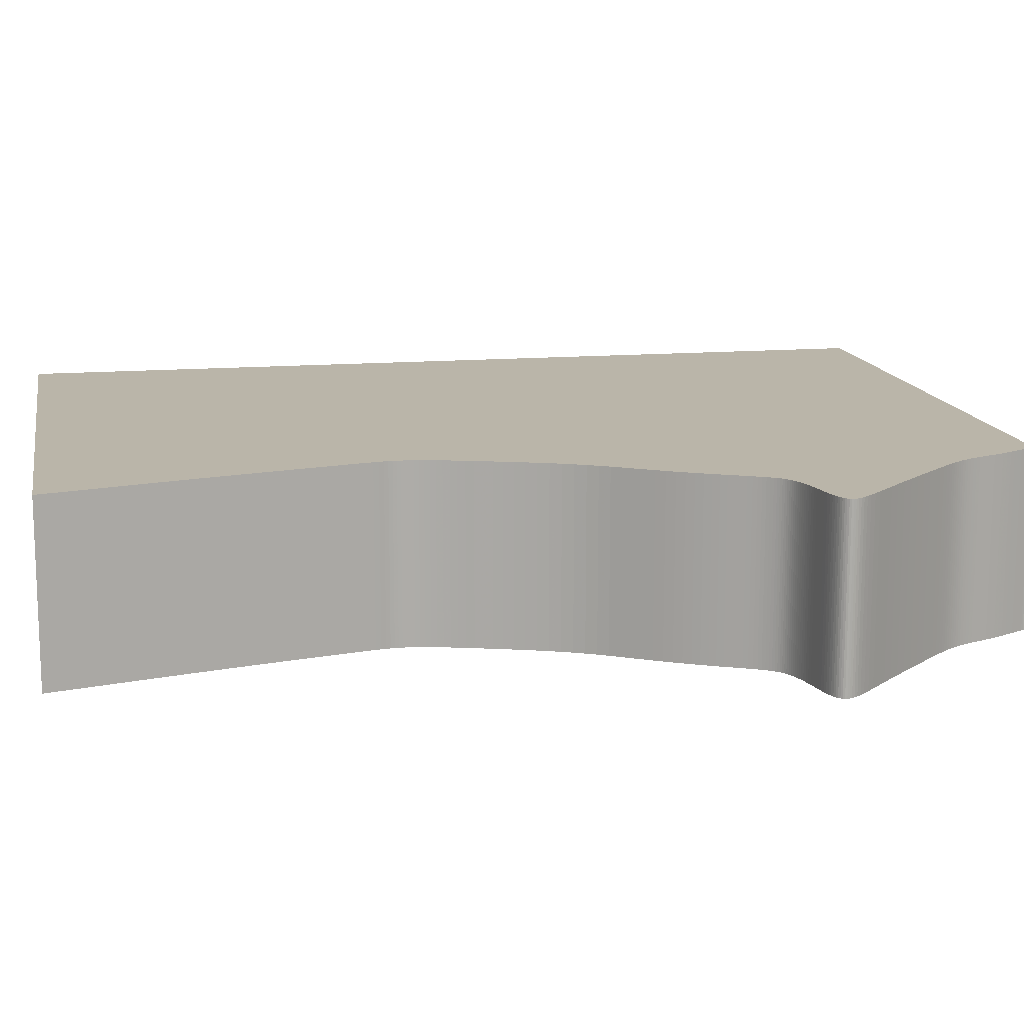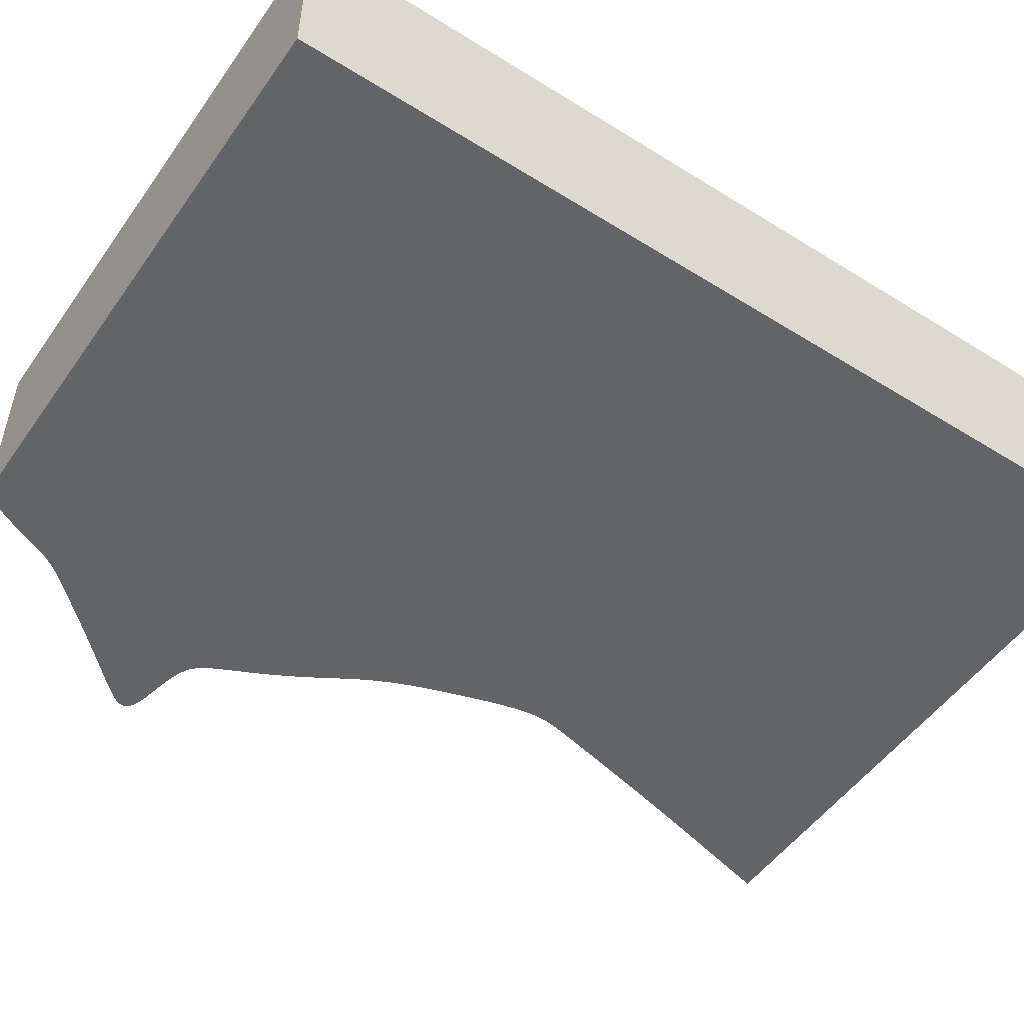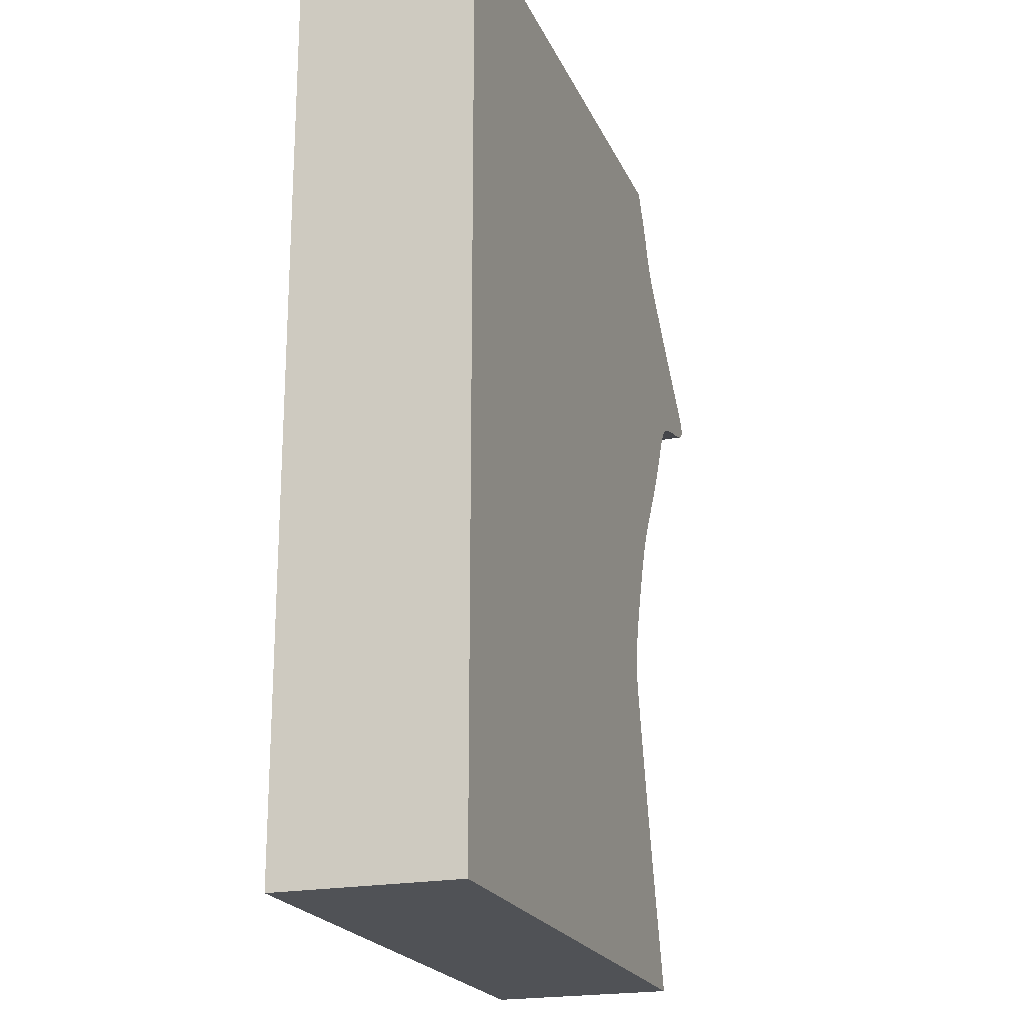
<metadata>
{"format":"obj","ext":"obj","renderer":"f3d","projection":"perspective","resolution":1024,"background":"white","views":[{"elev":13.6,"azim":79.3,"up":"+Z"},{"elev":-51.3,"azim":-124.1,"up":"+Z"},{"elev":-21.1,"azim":-71.1,"up":"+Y"}]}
</metadata>
<code>
v 0.0139 -5.91e-05 0
v 0.01406 -0.0003775 0
v 0.01427 -0.000773 0
v 0.01453 -0.001242 0
v 0.01483 -0.001784 0
v 0.01516 -0.002398 0
v 0.01553 -0.003084 0
v 0.01592 -0.003835 0
v 0.01633 -0.004631 0
v 0.01674 -0.00545 0
v 0.01713 -0.006272 0
v 0.01752 -0.007114 0
v 0.01788 -0.007937 0
v 0.01821 -0.008722 0
v 0.01851 -0.009466 0
v 0.01879 -0.01017 0
v 0.01907 -0.01084 0
v 0.01935 -0.01147 0
v 0.01963 -0.01207 0
v 0.01991 -0.01264 0
v 0.0202 -0.01319 0
v 0.02049 -0.01372 0
v 0.0208 -0.01421 0
v 0.02112 -0.0147 0
v 0.02145 -0.01519 0
v 0.0218 -0.01567 0
v 0.02218 -0.01616 0
v 0.02261 -0.01669 0
v 0.02311 -0.01728 0
v 0.02369 -0.01795 0
v 0.02439 -0.01874 0
v 0.02523 -0.01967 0
v 0.02622 -0.02077 0
v 0.02737 -0.02204 0
v 0.02866 -0.02346 0
v 0.03005 -0.02498 0
v 0.03153 -0.02656 0
v 0.03304 -0.02817 0
v 0.03454 -0.02974 0
v 0.03598 -0.03124 0
v 0.03733 -0.03263 0
v 0.03854 -0.03389 0
v 0.03959 -0.035 0
v 0.04046 -0.03594 0
v 0.04114 -0.03673 0
v 0.04166 -0.03739 0
v 0.04203 -0.03794 0
v 0.04227 -0.0384 0
v 0.04239 -0.03881 0
v 0.04242 -0.03917 0
v 0.04238 -0.0395 0
v 0.04226 -0.03982 0
v 0.04207 -0.04012 0
v 0.04182 -0.04039 0
v 0.04148 -0.04064 0
v 0.04108 -0.04086 0
v 0.04061 -0.04107 0
v 0.04007 -0.04126 0
v 0.03947 -0.04144 0
v 0.03881 -0.04161 0
v 0.03809 -0.04178 0
v 0.03733 -0.04194 0
v 0.03656 -0.04209 0
v 0.0358 -0.04225 0
v 0.03505 -0.04241 0
v 0.03432 -0.04256 0
v 0.03364 -0.04272 0
v 0.03301 -0.04289 0
v 0.03241 -0.04305 0
v 0.03186 -0.04322 0
v 0.03135 -0.0434 0
v 0.03087 -0.04357 0
v 0.03043 -0.04375 0
v 0.03001 -0.04394 0
v 0.02962 -0.04414 0
v 0.02926 -0.04435 0
v 0.02891 -0.04458 0
v 0.02859 -0.04483 0
v 0.02828 -0.0451 0
v 0.02799 -0.04539 0
v 0.0277 -0.04572 0
v 0.02742 -0.04607 0
v 0.02714 -0.04648 0
v 0.02686 -0.04694 0
v 0.02657 -0.04745 0
v 0.02628 -0.04801 0
v 0.02596 -0.04862 0
v 0.02563 -0.0493 0
v 0.02528 -0.05005 0
v 0.0249 -0.05087 0
v 0.02449 -0.05175 0
v 0.02404 -0.05271 0
v 0.02355 -0.05373 0
v 0.02303 -0.05481 0
v 0.02246 -0.05595 0
v 0.02185 -0.05716 0
v 0.02118 -0.05842 0
v 0.02047 -0.05974 0
v 0.0197 -0.06111 0
v 0.01887 -0.06253 0
v 0.018 -0.06399 0
v 0.01709 -0.06549 0
v 0.01615 -0.06703 0
v 0.01522 -0.06862 0
v 0.01431 -0.07026 0
v 0.01343 -0.07195 0
v 0.0126 -0.07369 0
v 0.01182 -0.07546 0
v 0.01111 -0.07725 0
v 0.01045 -0.07903 0
v 0.009844 -0.08075 0
v 0.009281 -0.08242 0
v 0.00876 -0.08401 0
v 0.00828 -0.08553 0
v 0.007839 -0.08698 0
v 0.007423 -0.08834 0
v 0.007019 -0.08962 0
v 0.006661 -0.09083 0
v 0.006345 -0.09197 0
v 0.006067 -0.09303 0
v 0.005826 -0.09403 0
v 0.005619 -0.09495 0
v 0.005444 -0.09582 0
v 0.0053 -0.09662 0
v 0.005185 -0.09738 0
v 0.005098 -0.0981 0
v 0.005037 -0.09875 0
v 0.005005 -0.09938 0
v 0.005 -0.1 0
v 0.005024 -0.1006 0
v 0.00508 -0.1013 0
v 0.005169 -0.102 0
v 0.005295 -0.1028 0
v 0.00546 -0.1037 0
v 0.005668 -0.1047 0
v 0.005923 -0.1058 0
v 0.006226 -0.1072 0
v 0.006583 -0.1087 0
v 0.006997 -0.1105 0
v 0.007473 -0.1126 0
v 0.008016 -0.1149 0
v 0.008624 -0.1174 0
v 0.009303 -0.1203 0
v 0.01005 -0.1234 0
v 0.01085 -0.1266 0
v 0.01169 -0.13 0
v 0.01257 -0.1334 0
v 0.01347 -0.1369 0
v 0.01437 -0.1403 0
v 0.01525 -0.1436 0
v 0.01608 -0.1468 0
v 0.01686 -0.1497 0
v 0.01755 -0.1524 0
v 0.01817 -0.1547 0
v -0.08183 -0.1547 0
v -0.08183 0.0001812 0
v 0.01382 0.0001812 0
v 0.0139 -5.91e-05 0.03
v 0.01406 -0.0003775 0.03
v 0.01427 -0.000773 0.03
v 0.01453 -0.001242 0.03
v 0.01483 -0.001784 0.03
v 0.01516 -0.002398 0.03
v 0.01553 -0.003084 0.03
v 0.01592 -0.003835 0.03
v 0.01633 -0.004631 0.03
v 0.01674 -0.00545 0.03
v 0.01713 -0.006272 0.03
v 0.01752 -0.007114 0.03
v 0.01788 -0.007937 0.03
v 0.01821 -0.008722 0.03
v 0.01851 -0.009466 0.03
v 0.01879 -0.01017 0.03
v 0.01907 -0.01084 0.03
v 0.01935 -0.01147 0.03
v 0.01963 -0.01207 0.03
v 0.01991 -0.01264 0.03
v 0.0202 -0.01319 0.03
v 0.02049 -0.01372 0.03
v 0.0208 -0.01421 0.03
v 0.02112 -0.0147 0.03
v 0.02145 -0.01519 0.03
v 0.0218 -0.01567 0.03
v 0.02218 -0.01616 0.03
v 0.02261 -0.01669 0.03
v 0.02311 -0.01728 0.03
v 0.02369 -0.01795 0.03
v 0.02439 -0.01874 0.03
v 0.02523 -0.01967 0.03
v 0.02622 -0.02077 0.03
v 0.02737 -0.02204 0.03
v 0.02866 -0.02346 0.03
v 0.03005 -0.02498 0.03
v 0.03153 -0.02656 0.03
v 0.03304 -0.02817 0.03
v 0.03454 -0.02974 0.03
v 0.03598 -0.03124 0.03
v 0.03733 -0.03263 0.03
v 0.03854 -0.03389 0.03
v 0.03959 -0.035 0.03
v 0.04046 -0.03594 0.03
v 0.04114 -0.03673 0.03
v 0.04166 -0.03739 0.03
v 0.04203 -0.03794 0.03
v 0.04227 -0.0384 0.03
v 0.04239 -0.03881 0.03
v 0.04242 -0.03917 0.03
v 0.04238 -0.0395 0.03
v 0.04226 -0.03982 0.03
v 0.04207 -0.04012 0.03
v 0.04182 -0.04039 0.03
v 0.04148 -0.04064 0.03
v 0.04108 -0.04086 0.03
v 0.04061 -0.04107 0.03
v 0.04007 -0.04126 0.03
v 0.03947 -0.04144 0.03
v 0.03881 -0.04161 0.03
v 0.03809 -0.04178 0.03
v 0.03733 -0.04194 0.03
v 0.03656 -0.04209 0.03
v 0.0358 -0.04225 0.03
v 0.03505 -0.04241 0.03
v 0.03432 -0.04256 0.03
v 0.03364 -0.04272 0.03
v 0.03301 -0.04289 0.03
v 0.03241 -0.04305 0.03
v 0.03186 -0.04322 0.03
v 0.03135 -0.0434 0.03
v 0.03087 -0.04357 0.03
v 0.03043 -0.04375 0.03
v 0.03001 -0.04394 0.03
v 0.02962 -0.04414 0.03
v 0.02926 -0.04435 0.03
v 0.02891 -0.04458 0.03
v 0.02859 -0.04483 0.03
v 0.02828 -0.0451 0.03
v 0.02799 -0.04539 0.03
v 0.0277 -0.04572 0.03
v 0.02742 -0.04607 0.03
v 0.02714 -0.04648 0.03
v 0.02686 -0.04694 0.03
v 0.02657 -0.04745 0.03
v 0.02628 -0.04801 0.03
v 0.02596 -0.04862 0.03
v 0.02563 -0.0493 0.03
v 0.02528 -0.05005 0.03
v 0.0249 -0.05087 0.03
v 0.02449 -0.05175 0.03
v 0.02404 -0.05271 0.03
v 0.02355 -0.05373 0.03
v 0.02303 -0.05481 0.03
v 0.02246 -0.05595 0.03
v 0.02185 -0.05716 0.03
v 0.02118 -0.05842 0.03
v 0.02047 -0.05974 0.03
v 0.0197 -0.06111 0.03
v 0.01887 -0.06253 0.03
v 0.018 -0.06399 0.03
v 0.01709 -0.06549 0.03
v 0.01615 -0.06703 0.03
v 0.01522 -0.06862 0.03
v 0.01431 -0.07026 0.03
v 0.01343 -0.07195 0.03
v 0.0126 -0.07369 0.03
v 0.01182 -0.07546 0.03
v 0.01111 -0.07725 0.03
v 0.01045 -0.07903 0.03
v 0.009844 -0.08075 0.03
v 0.009281 -0.08242 0.03
v 0.00876 -0.08401 0.03
v 0.00828 -0.08553 0.03
v 0.007839 -0.08698 0.03
v 0.007423 -0.08834 0.03
v 0.007019 -0.08962 0.03
v 0.006661 -0.09083 0.03
v 0.006345 -0.09197 0.03
v 0.006067 -0.09303 0.03
v 0.005826 -0.09403 0.03
v 0.005619 -0.09495 0.03
v 0.005444 -0.09582 0.03
v 0.0053 -0.09662 0.03
v 0.005185 -0.09738 0.03
v 0.005098 -0.0981 0.03
v 0.005037 -0.09875 0.03
v 0.005005 -0.09938 0.03
v 0.005 -0.1 0.03
v 0.005024 -0.1006 0.03
v 0.00508 -0.1013 0.03
v 0.005169 -0.102 0.03
v 0.005295 -0.1028 0.03
v 0.00546 -0.1037 0.03
v 0.005668 -0.1047 0.03
v 0.005923 -0.1058 0.03
v 0.006226 -0.1072 0.03
v 0.006583 -0.1087 0.03
v 0.006997 -0.1105 0.03
v 0.007473 -0.1126 0.03
v 0.008016 -0.1149 0.03
v 0.008624 -0.1174 0.03
v 0.009303 -0.1203 0.03
v 0.01005 -0.1234 0.03
v 0.01085 -0.1266 0.03
v 0.01169 -0.13 0.03
v 0.01257 -0.1334 0.03
v 0.01347 -0.1369 0.03
v 0.01437 -0.1403 0.03
v 0.01525 -0.1436 0.03
v 0.01608 -0.1468 0.03
v 0.01686 -0.1497 0.03
v 0.01755 -0.1524 0.03
v 0.01817 -0.1547 0.03
v -0.08183 -0.1547 0.03
v -0.08183 0.0001812 0.03
v 0.01382 0.0001812 0.03
f 156 157 1
f 154 155 156
f 152 153 154
f 150 151 152
f 115 116 117
f 100 101 102
f 98 99 100
f 96 97 98
f 94 95 96
f 92 93 94
f 90 91 92
f 61 62 63
f 59 60 61
f 57 58 59
f 55 56 57
f 53 54 55
f 51 52 53
f 49 50 51
f 47 48 49
f 45 46 47
f 43 44 45
f 41 42 43
f 14 15 16
f 12 13 14
f 10 11 12
f 8 9 10
f 6 7 8
f 4 5 6
f 156 1 2
f 152 154 156
f 114 115 117
f 100 102 103
f 96 98 100
f 92 94 96
f 61 63 64
f 57 59 61
f 53 55 57
f 49 51 53
f 45 47 49
f 41 43 45
f 12 14 16
f 8 10 12
f 4 6 8
f 156 2 3
f 150 152 156
f 96 100 103
f 90 92 96
f 57 61 64
f 49 53 57
f 41 45 49
f 12 16 17
f 4 8 12
f 156 3 4
f 149 150 156
f 96 103 104
f 89 90 96
f 57 64 65
f 41 49 57
f 4 12 17
f 148 149 156
f 89 96 104
f 57 65 66
f 40 41 57
f 4 17 18
f 147 148 156
f 89 104 105
f 57 66 67
f 39 40 57
f 4 18 19
f 146 147 156
f 88 89 105
f 39 57 67
f 156 4 19
f 145 146 156
f 87 88 105
f 39 67 68
f 156 19 20
f 144 145 156
f 86 87 105
f 39 68 69
f 156 20 21
f 143 144 156
f 85 86 105
f 39 69 70
f 156 21 22
f 142 143 156
f 39 70 71
f 156 22 23
f 141 142 156
f 39 71 72
f 156 23 24
f 140 141 156
f 39 72 73
f 156 24 25
f 139 140 156
f 39 73 74
f 156 25 26
f 138 139 156
f 39 74 75
f 156 26 27
f 137 138 156
f 39 75 76
f 156 27 28
f 136 137 156
f 39 76 77
f 156 28 29
f 135 136 156
f 39 77 78
f 156 29 30
f 134 135 156
f 39 78 79
f 156 30 31
f 133 134 156
f 39 79 80
f 156 31 32
f 132 133 156
f 39 80 81
f 156 32 33
f 131 132 156
f 39 81 82
f 156 33 34
f 130 131 156
f 39 82 83
f 156 34 35
f 129 130 156
f 39 83 84
f 156 35 36
f 128 129 156
f 39 84 85
f 156 36 37
f 127 128 156
f 39 85 105
f 156 37 38
f 126 127 156
f 39 105 106
f 156 38 39
f 125 126 156
f 156 39 106
f 124 125 156
f 156 106 107
f 123 124 156
f 156 107 108
f 122 123 156
f 156 108 109
f 121 122 156
f 156 109 110
f 120 121 156
f 156 110 111
f 119 120 156
f 156 111 112
f 118 119 156
f 156 112 113
f 117 118 156
f 156 113 114
f 114 117 156
f 158 314 313
f 313 312 311
f 311 310 309
f 309 308 307
f 274 273 272
f 259 258 257
f 257 256 255
f 255 254 253
f 253 252 251
f 251 250 249
f 249 248 247
f 220 219 218
f 218 217 216
f 216 215 214
f 214 213 212
f 212 211 210
f 210 209 208
f 208 207 206
f 206 205 204
f 204 203 202
f 202 201 200
f 200 199 198
f 173 172 171
f 171 170 169
f 169 168 167
f 167 166 165
f 165 164 163
f 163 162 161
f 159 158 313
f 313 311 309
f 274 272 271
f 260 259 257
f 257 255 253
f 253 251 249
f 221 220 218
f 218 216 214
f 214 212 210
f 210 208 206
f 206 204 202
f 202 200 198
f 173 171 169
f 169 167 165
f 165 163 161
f 160 159 313
f 313 309 307
f 260 257 253
f 253 249 247
f 221 218 214
f 214 210 206
f 206 202 198
f 174 173 169
f 169 165 161
f 161 160 313
f 313 307 306
f 261 260 253
f 253 247 246
f 222 221 214
f 214 206 198
f 174 169 161
f 313 306 305
f 261 253 246
f 223 222 214
f 214 198 197
f 175 174 161
f 313 305 304
f 262 261 246
f 224 223 214
f 214 197 196
f 176 175 161
f 313 304 303
f 262 246 245
f 224 214 196
f 176 161 313
f 313 303 302
f 262 245 244
f 225 224 196
f 177 176 313
f 313 302 301
f 262 244 243
f 226 225 196
f 178 177 313
f 313 301 300
f 262 243 242
f 227 226 196
f 179 178 313
f 313 300 299
f 228 227 196
f 180 179 313
f 313 299 298
f 229 228 196
f 181 180 313
f 313 298 297
f 230 229 196
f 182 181 313
f 313 297 296
f 231 230 196
f 183 182 313
f 313 296 295
f 232 231 196
f 184 183 313
f 313 295 294
f 233 232 196
f 185 184 313
f 313 294 293
f 234 233 196
f 186 185 313
f 313 293 292
f 235 234 196
f 187 186 313
f 313 292 291
f 236 235 196
f 188 187 313
f 313 291 290
f 237 236 196
f 189 188 313
f 313 290 289
f 238 237 196
f 190 189 313
f 313 289 288
f 239 238 196
f 191 190 313
f 313 288 287
f 240 239 196
f 192 191 313
f 313 287 286
f 241 240 196
f 193 192 313
f 313 286 285
f 242 241 196
f 194 193 313
f 313 285 284
f 262 242 196
f 195 194 313
f 313 284 283
f 263 262 196
f 196 195 313
f 313 283 282
f 263 196 313
f 313 282 281
f 264 263 313
f 313 281 280
f 265 264 313
f 313 280 279
f 266 265 313
f 313 279 278
f 267 266 313
f 313 278 277
f 268 267 313
f 313 277 276
f 269 268 313
f 313 276 275
f 270 269 313
f 313 275 274
f 271 270 313
f 313 274 271
f 158 159 1
f 1 159 2
f 159 160 2
f 2 160 3
f 160 161 3
f 3 161 4
f 161 162 4
f 4 162 5
f 162 163 5
f 5 163 6
f 163 164 6
f 6 164 7
f 164 165 7
f 7 165 8
f 165 166 8
f 8 166 9
f 166 167 9
f 9 167 10
f 167 168 10
f 10 168 11
f 168 169 11
f 11 169 12
f 169 170 12
f 12 170 13
f 170 171 13
f 13 171 14
f 171 172 14
f 14 172 15
f 172 173 15
f 15 173 16
f 173 174 16
f 16 174 17
f 174 175 17
f 17 175 18
f 175 176 18
f 18 176 19
f 176 177 19
f 19 177 20
f 177 178 20
f 20 178 21
f 178 179 21
f 21 179 22
f 179 180 22
f 22 180 23
f 180 181 23
f 23 181 24
f 181 182 24
f 24 182 25
f 182 183 25
f 25 183 26
f 183 184 26
f 26 184 27
f 184 185 27
f 27 185 28
f 185 186 28
f 28 186 29
f 186 187 29
f 29 187 30
f 187 188 30
f 30 188 31
f 188 189 31
f 31 189 32
f 189 190 32
f 32 190 33
f 190 191 33
f 33 191 34
f 191 192 34
f 34 192 35
f 192 193 35
f 35 193 36
f 193 194 36
f 36 194 37
f 194 195 37
f 37 195 38
f 195 196 38
f 38 196 39
f 196 197 39
f 39 197 40
f 197 198 40
f 40 198 41
f 198 199 41
f 41 199 42
f 199 200 42
f 42 200 43
f 200 201 43
f 43 201 44
f 201 202 44
f 44 202 45
f 202 203 45
f 45 203 46
f 203 204 46
f 46 204 47
f 204 205 47
f 47 205 48
f 205 206 48
f 48 206 49
f 206 207 49
f 49 207 50
f 207 208 50
f 50 208 51
f 208 209 51
f 51 209 52
f 209 210 52
f 52 210 53
f 210 211 53
f 53 211 54
f 211 212 54
f 54 212 55
f 212 213 55
f 55 213 56
f 213 214 56
f 56 214 57
f 214 215 57
f 57 215 58
f 215 216 58
f 58 216 59
f 216 217 59
f 59 217 60
f 217 218 60
f 60 218 61
f 218 219 61
f 61 219 62
f 219 220 62
f 62 220 63
f 220 221 63
f 63 221 64
f 221 222 64
f 64 222 65
f 222 223 65
f 65 223 66
f 223 224 66
f 66 224 67
f 224 225 67
f 67 225 68
f 225 226 68
f 68 226 69
f 226 227 69
f 69 227 70
f 227 228 70
f 70 228 71
f 228 229 71
f 71 229 72
f 229 230 72
f 72 230 73
f 230 231 73
f 73 231 74
f 231 232 74
f 74 232 75
f 232 233 75
f 75 233 76
f 233 234 76
f 76 234 77
f 234 235 77
f 77 235 78
f 235 236 78
f 78 236 79
f 236 237 79
f 79 237 80
f 237 238 80
f 80 238 81
f 238 239 81
f 81 239 82
f 239 240 82
f 82 240 83
f 240 241 83
f 83 241 84
f 241 242 84
f 84 242 85
f 242 243 85
f 85 243 86
f 243 244 86
f 86 244 87
f 244 245 87
f 87 245 88
f 245 246 88
f 88 246 89
f 246 247 89
f 89 247 90
f 247 248 90
f 90 248 91
f 248 249 91
f 91 249 92
f 249 250 92
f 92 250 93
f 250 251 93
f 93 251 94
f 251 252 94
f 94 252 95
f 252 253 95
f 95 253 96
f 253 254 96
f 96 254 97
f 254 255 97
f 97 255 98
f 255 256 98
f 98 256 99
f 256 257 99
f 99 257 100
f 257 258 100
f 100 258 101
f 258 259 101
f 101 259 102
f 259 260 102
f 102 260 103
f 260 261 103
f 103 261 104
f 261 262 104
f 104 262 105
f 262 263 105
f 105 263 106
f 263 264 106
f 106 264 107
f 264 265 107
f 107 265 108
f 265 266 108
f 108 266 109
f 266 267 109
f 109 267 110
f 267 268 110
f 110 268 111
f 268 269 111
f 111 269 112
f 269 270 112
f 112 270 113
f 270 271 113
f 113 271 114
f 271 272 114
f 114 272 115
f 272 273 115
f 115 273 116
f 273 274 116
f 116 274 117
f 274 275 117
f 117 275 118
f 275 276 118
f 118 276 119
f 276 277 119
f 119 277 120
f 277 278 120
f 120 278 121
f 278 279 121
f 121 279 122
f 279 280 122
f 122 280 123
f 280 281 123
f 123 281 124
f 281 282 124
f 124 282 125
f 282 283 125
f 125 283 126
f 283 284 126
f 126 284 127
f 284 285 127
f 127 285 128
f 285 286 128
f 128 286 129
f 286 287 129
f 129 287 130
f 287 288 130
f 130 288 131
f 288 289 131
f 131 289 132
f 289 290 132
f 132 290 133
f 290 291 133
f 133 291 134
f 291 292 134
f 134 292 135
f 292 293 135
f 135 293 136
f 293 294 136
f 136 294 137
f 294 295 137
f 137 295 138
f 295 296 138
f 138 296 139
f 296 297 139
f 139 297 140
f 297 298 140
f 140 298 141
f 298 299 141
f 141 299 142
f 299 300 142
f 142 300 143
f 300 301 143
f 143 301 144
f 301 302 144
f 144 302 145
f 302 303 145
f 145 303 146
f 303 304 146
f 146 304 147
f 304 305 147
f 147 305 148
f 305 306 148
f 148 306 149
f 306 307 149
f 149 307 150
f 307 308 150
f 150 308 151
f 308 309 151
f 151 309 152
f 309 310 152
f 152 310 153
f 310 311 153
f 153 311 154
f 311 312 154
f 154 312 155
f 312 313 155
f 155 313 156
f 314 158 157
f 157 158 1
f 313 314 156
f 156 314 157

</code>
